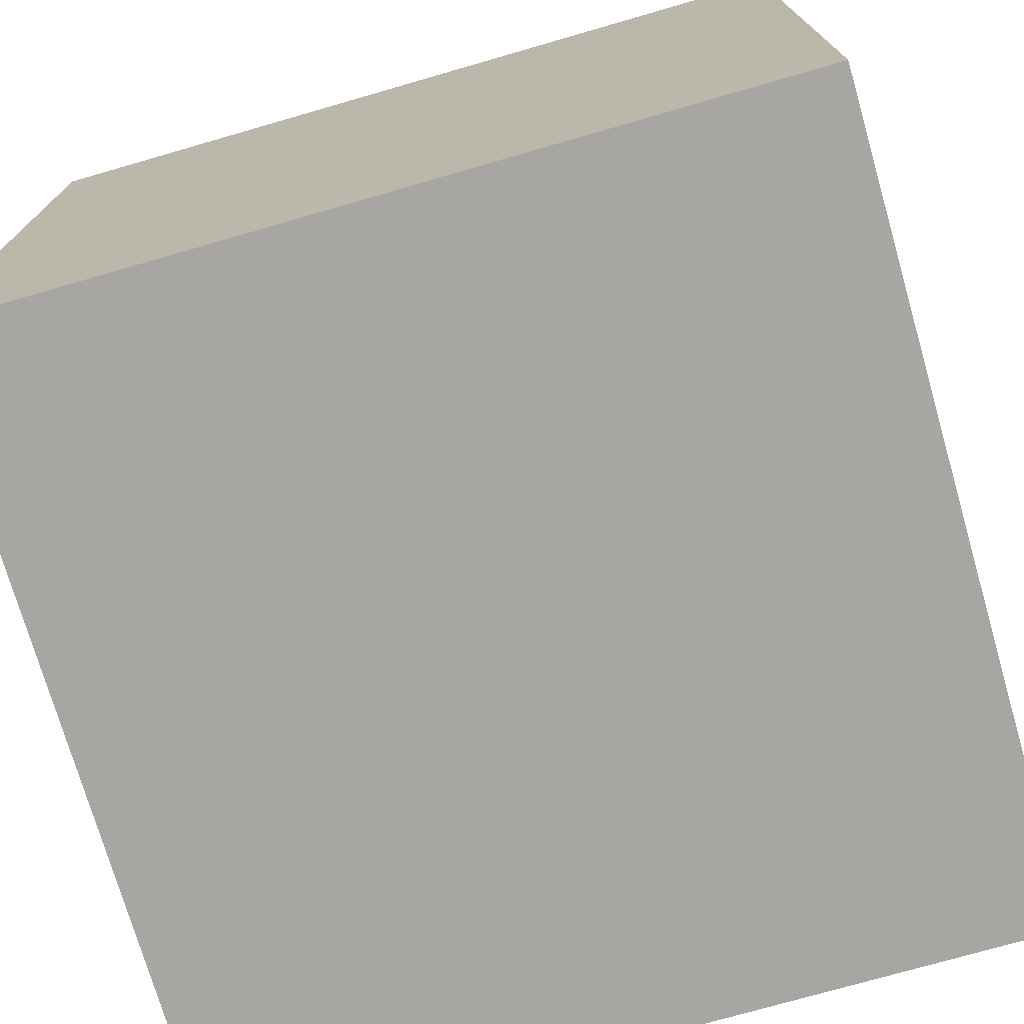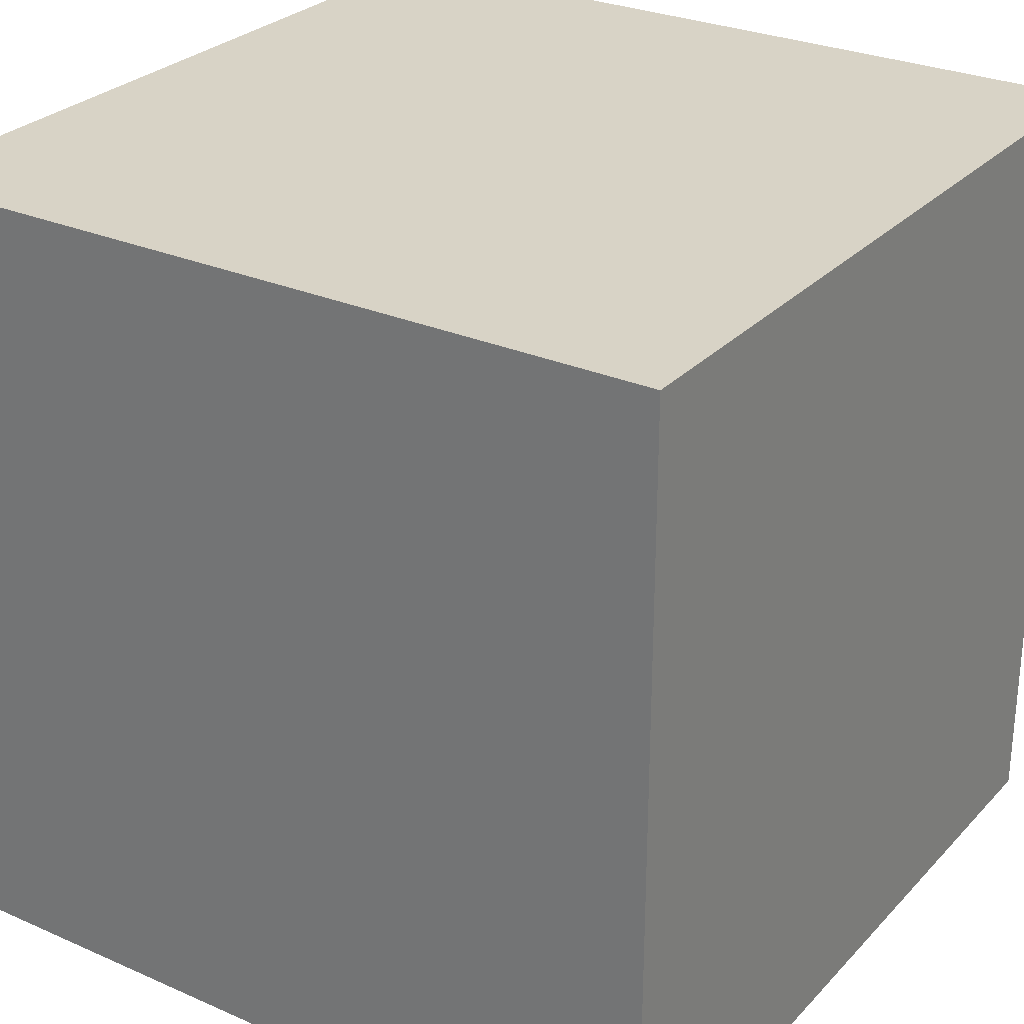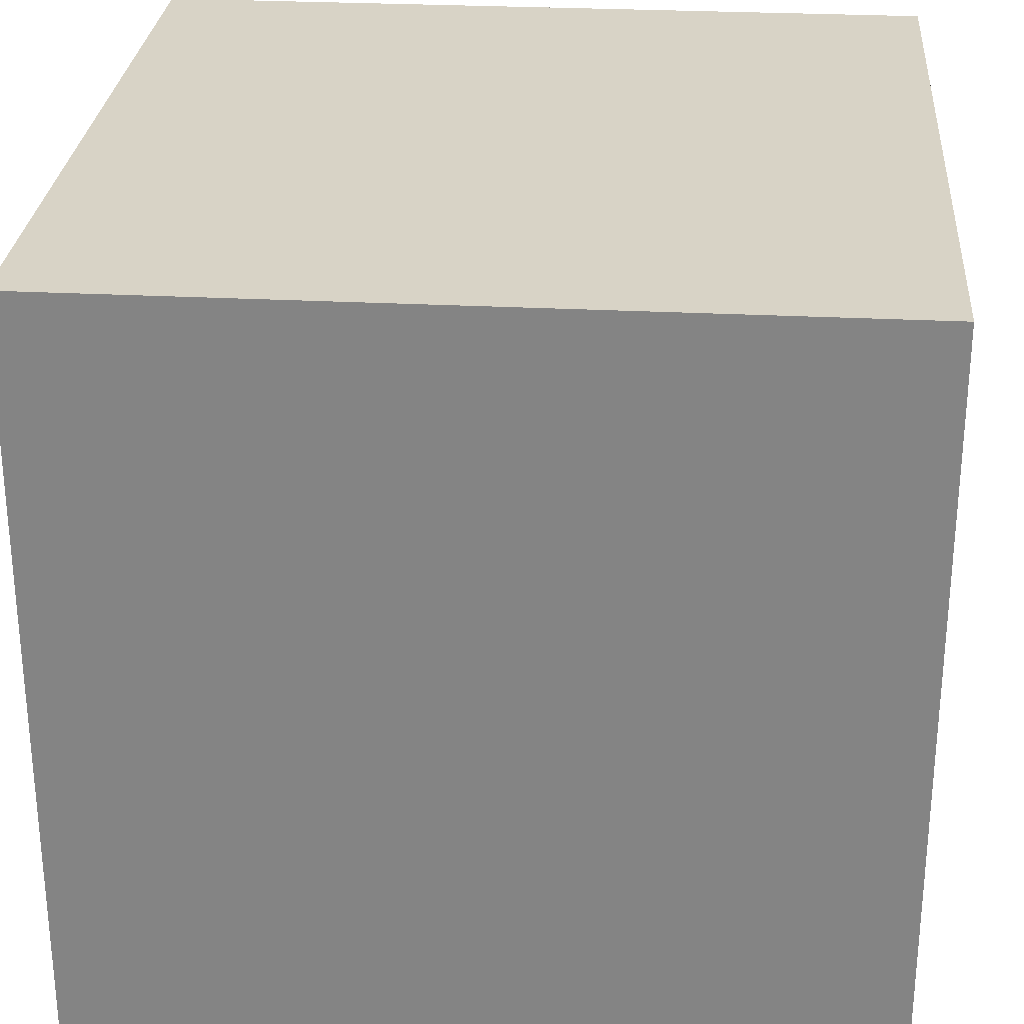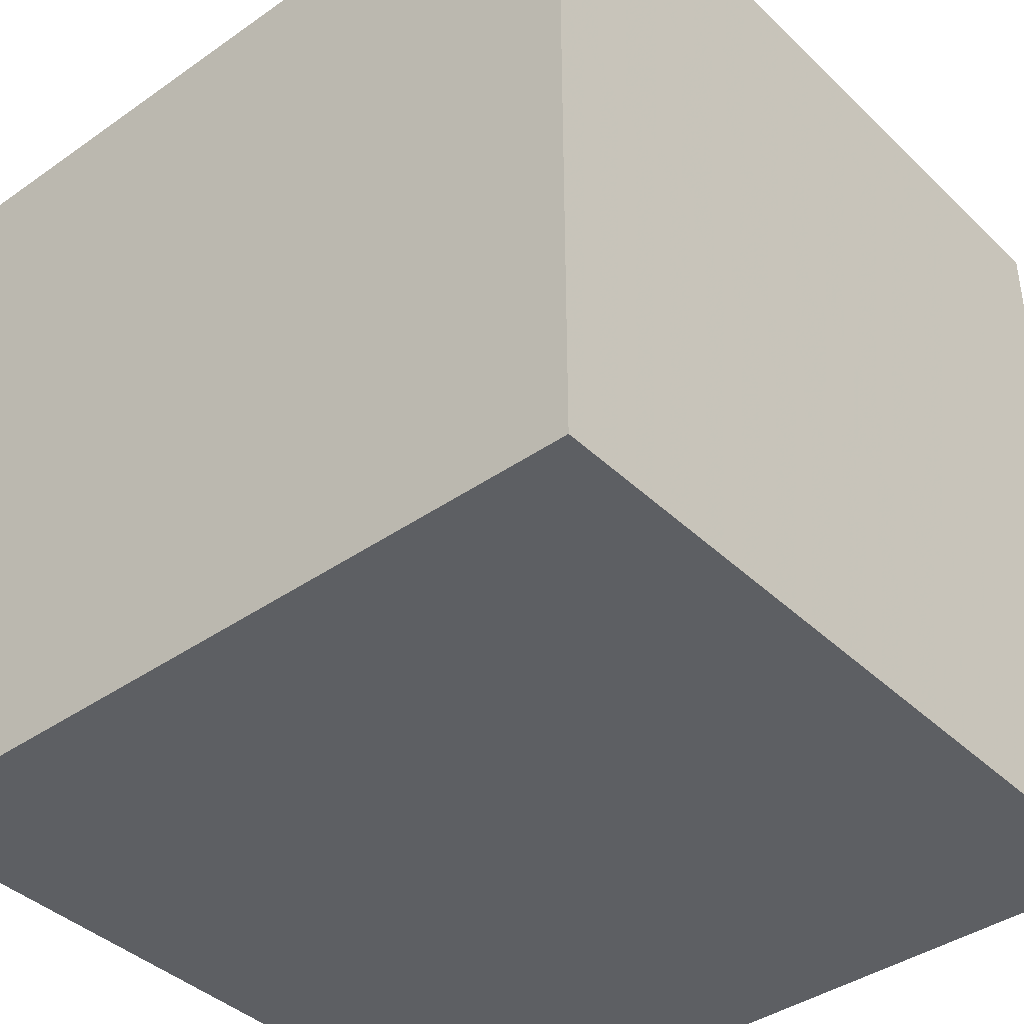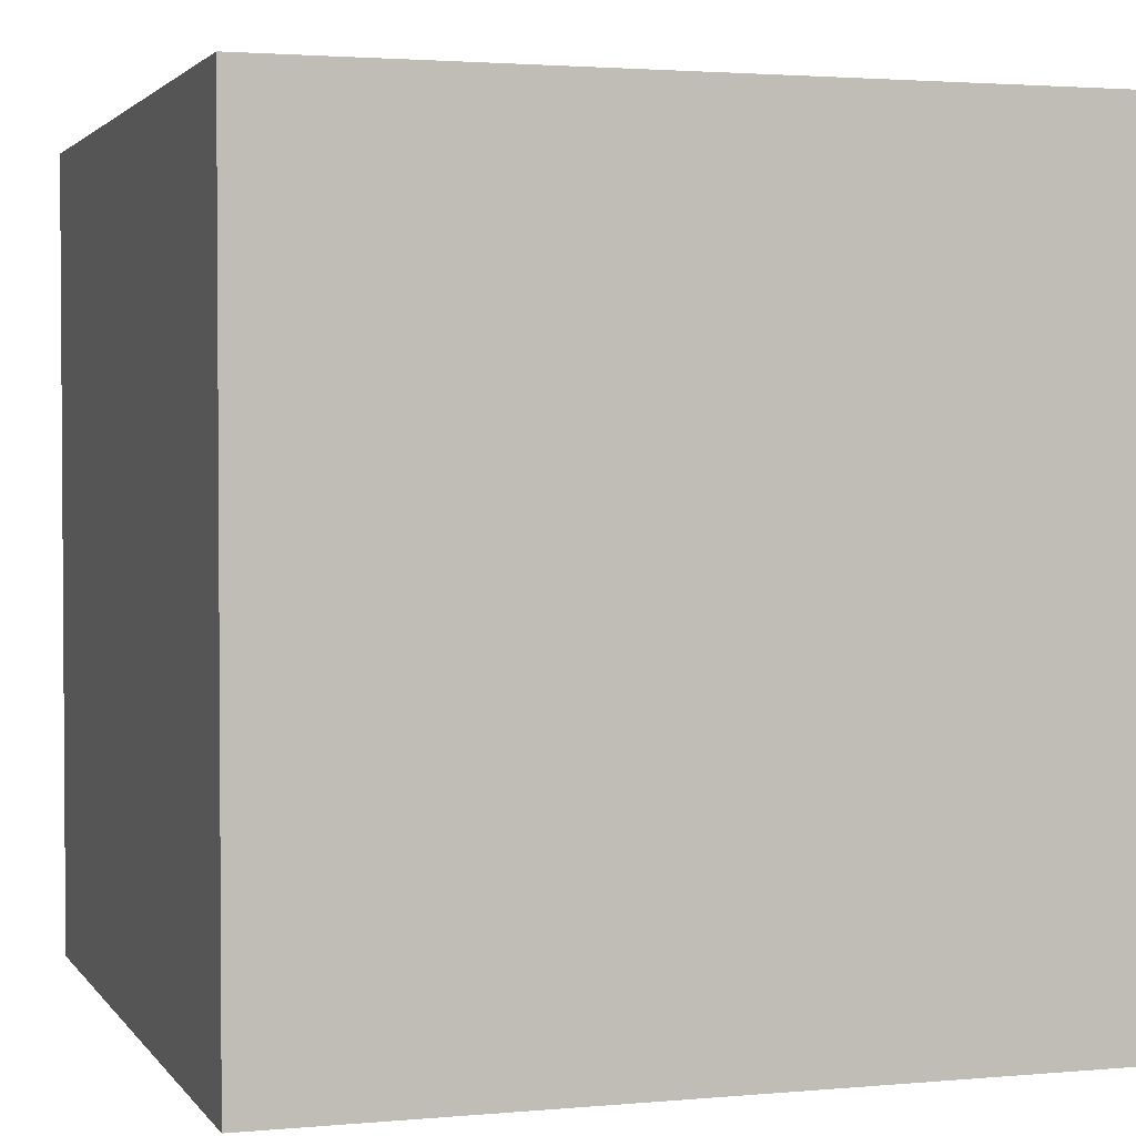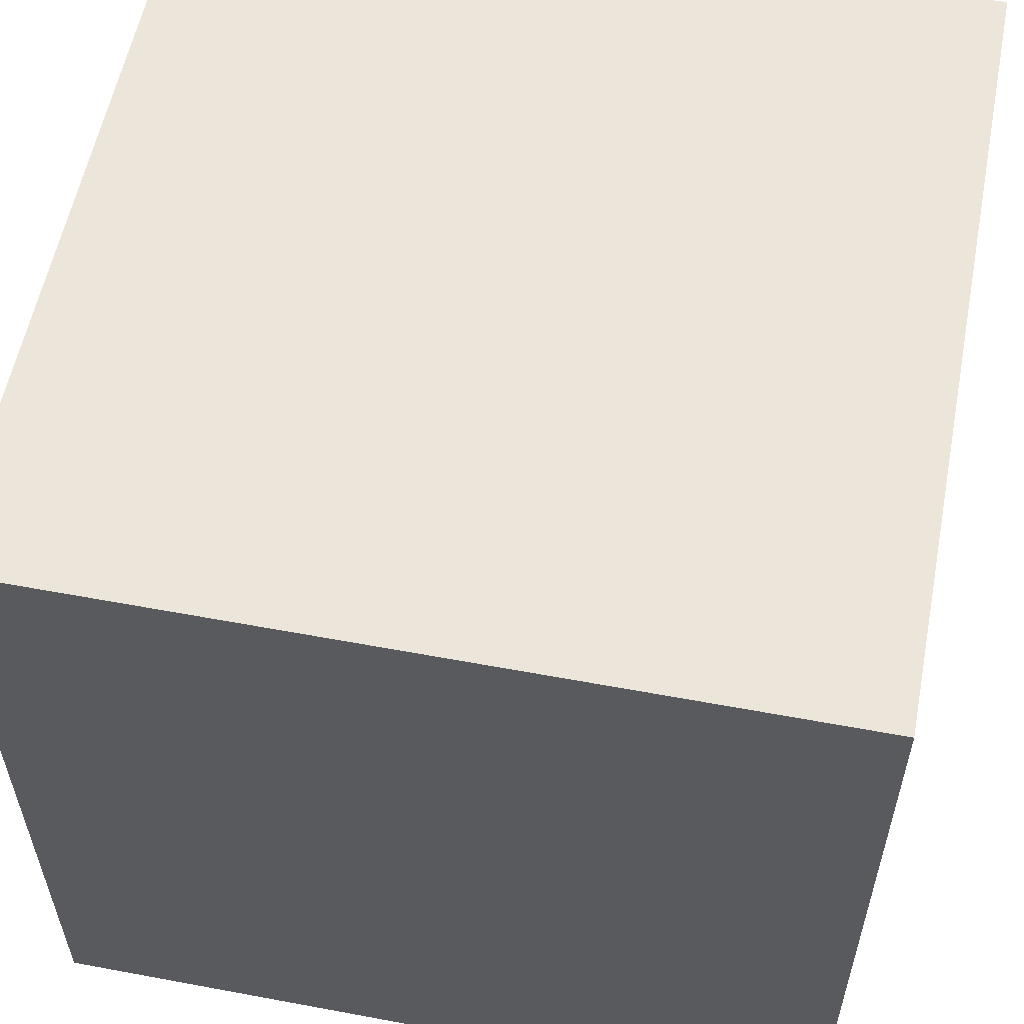
<metadata>
{"format":"obj","ext":"obj","renderer":"f3d","projection":"perspective","resolution":1024,"background":"white","views":[{"elev":-74.2,"azim":-73.9,"up":"+Z"},{"elev":28.1,"azim":-56.4,"up":"+Y"},{"elev":28.0,"azim":-175.5,"up":"+Z"},{"elev":-40.2,"azim":-49.3,"up":"+Y"},{"elev":2.4,"azim":-17.9,"up":"+Y"},{"elev":57.2,"azim":101.0,"up":"+Z"}]}
</metadata>
<code>
v 0 0 0
v 0 0 100
v 0 100 0
v 0 100 100
v 100 0 0
v 100 0 100
v 100 100 0
v 100 100 100
f 7 5 1 3
f 4 2 6 8
f 3 1 2 4
f 7 3 4 8
f 5 7 8 6
f 1 5 6 2

</code>
